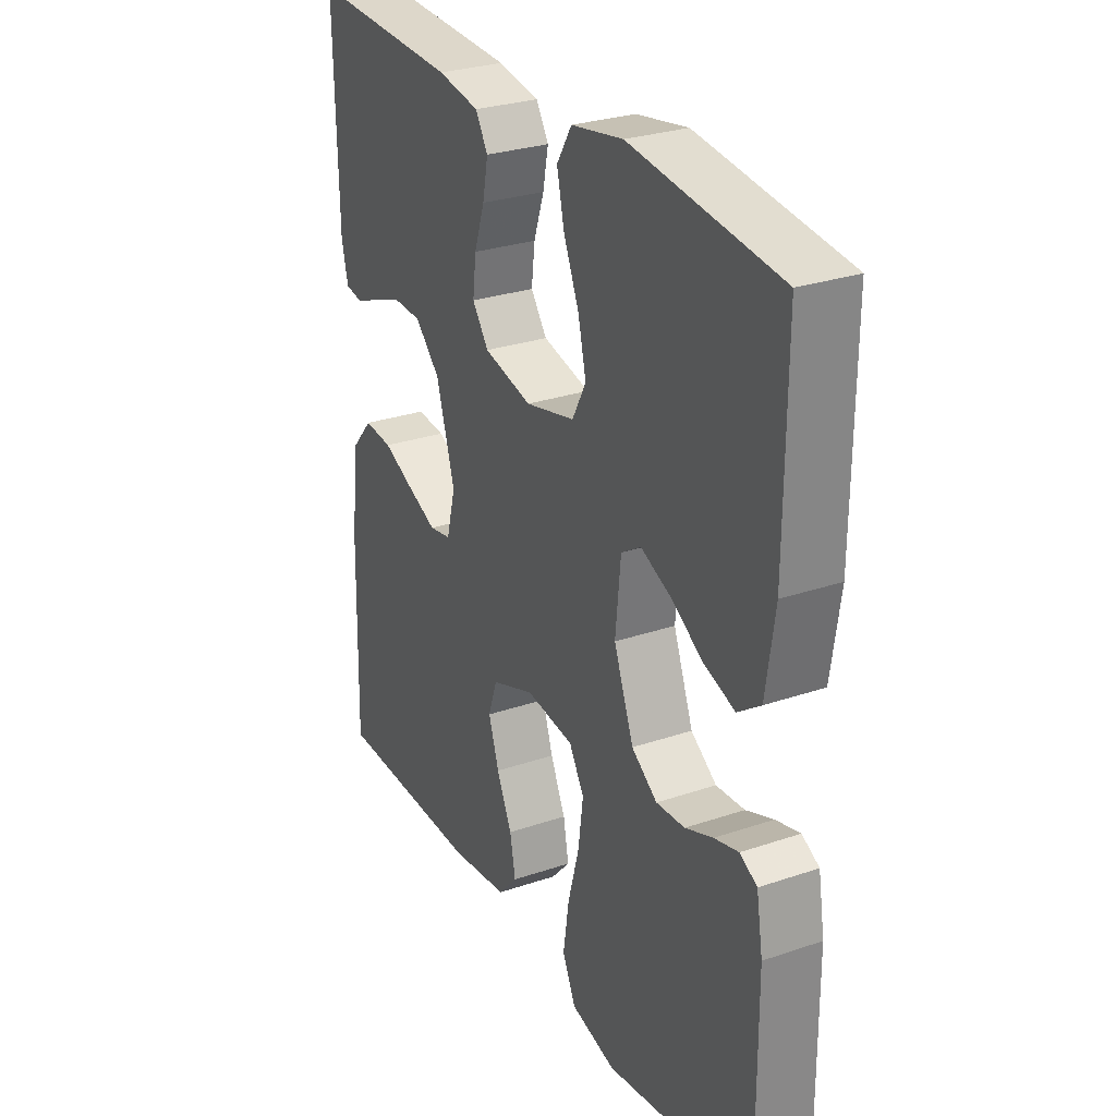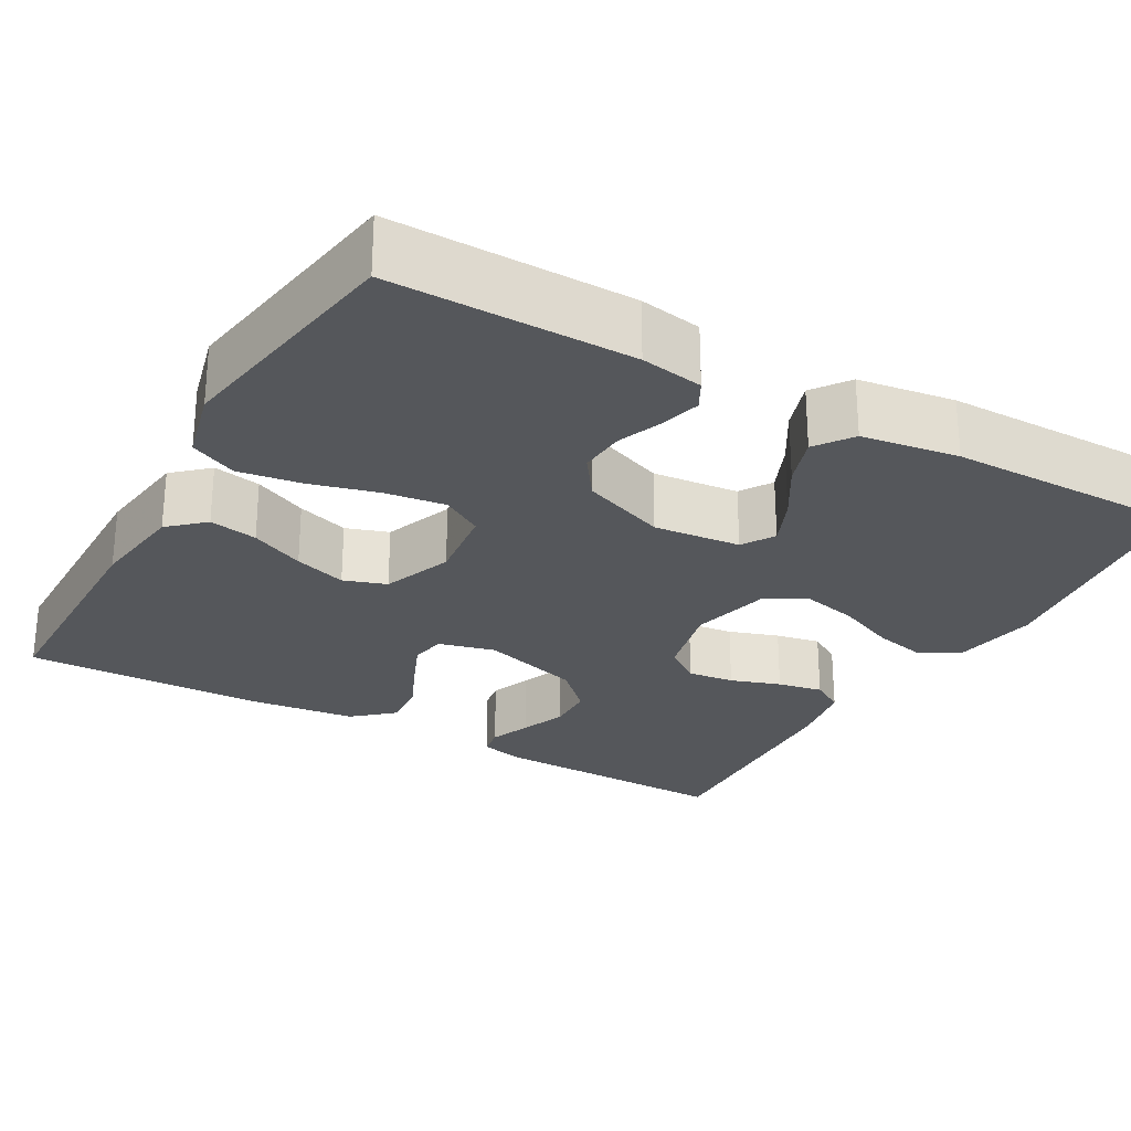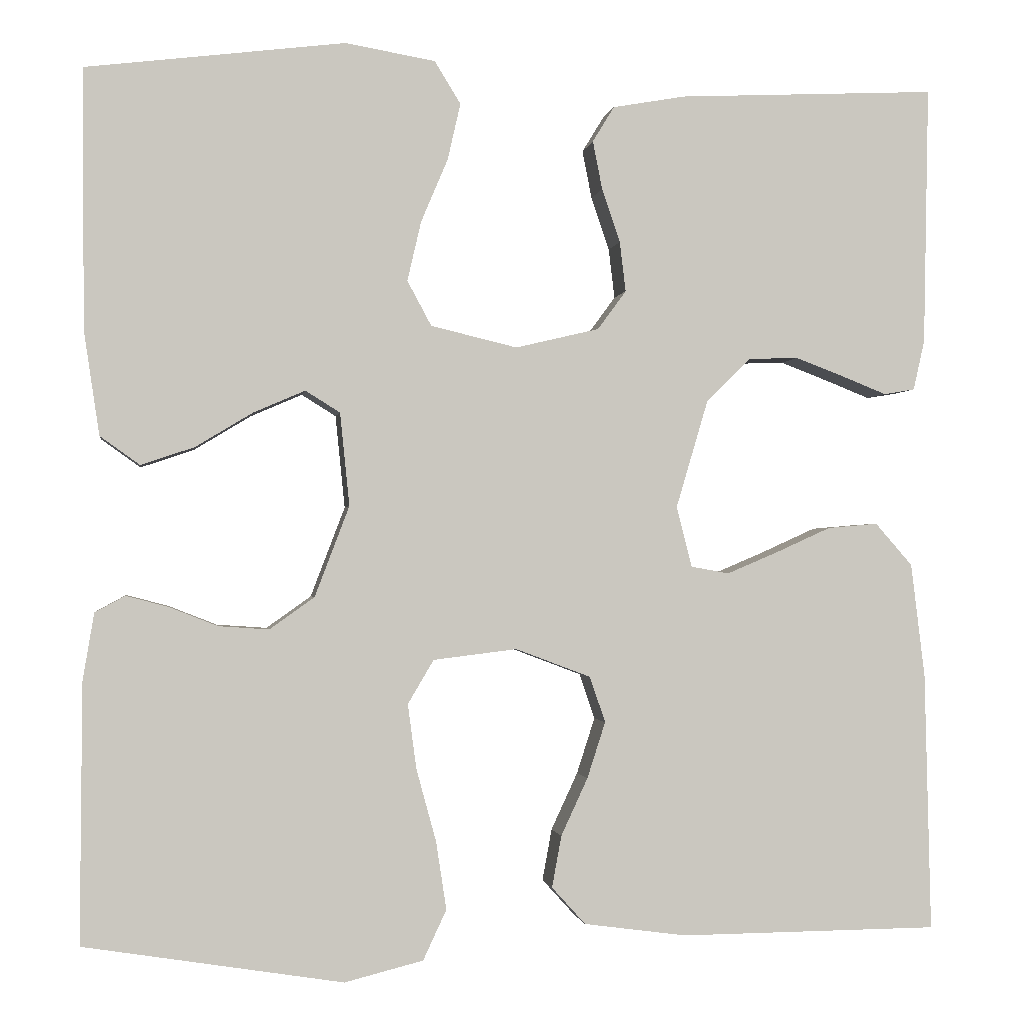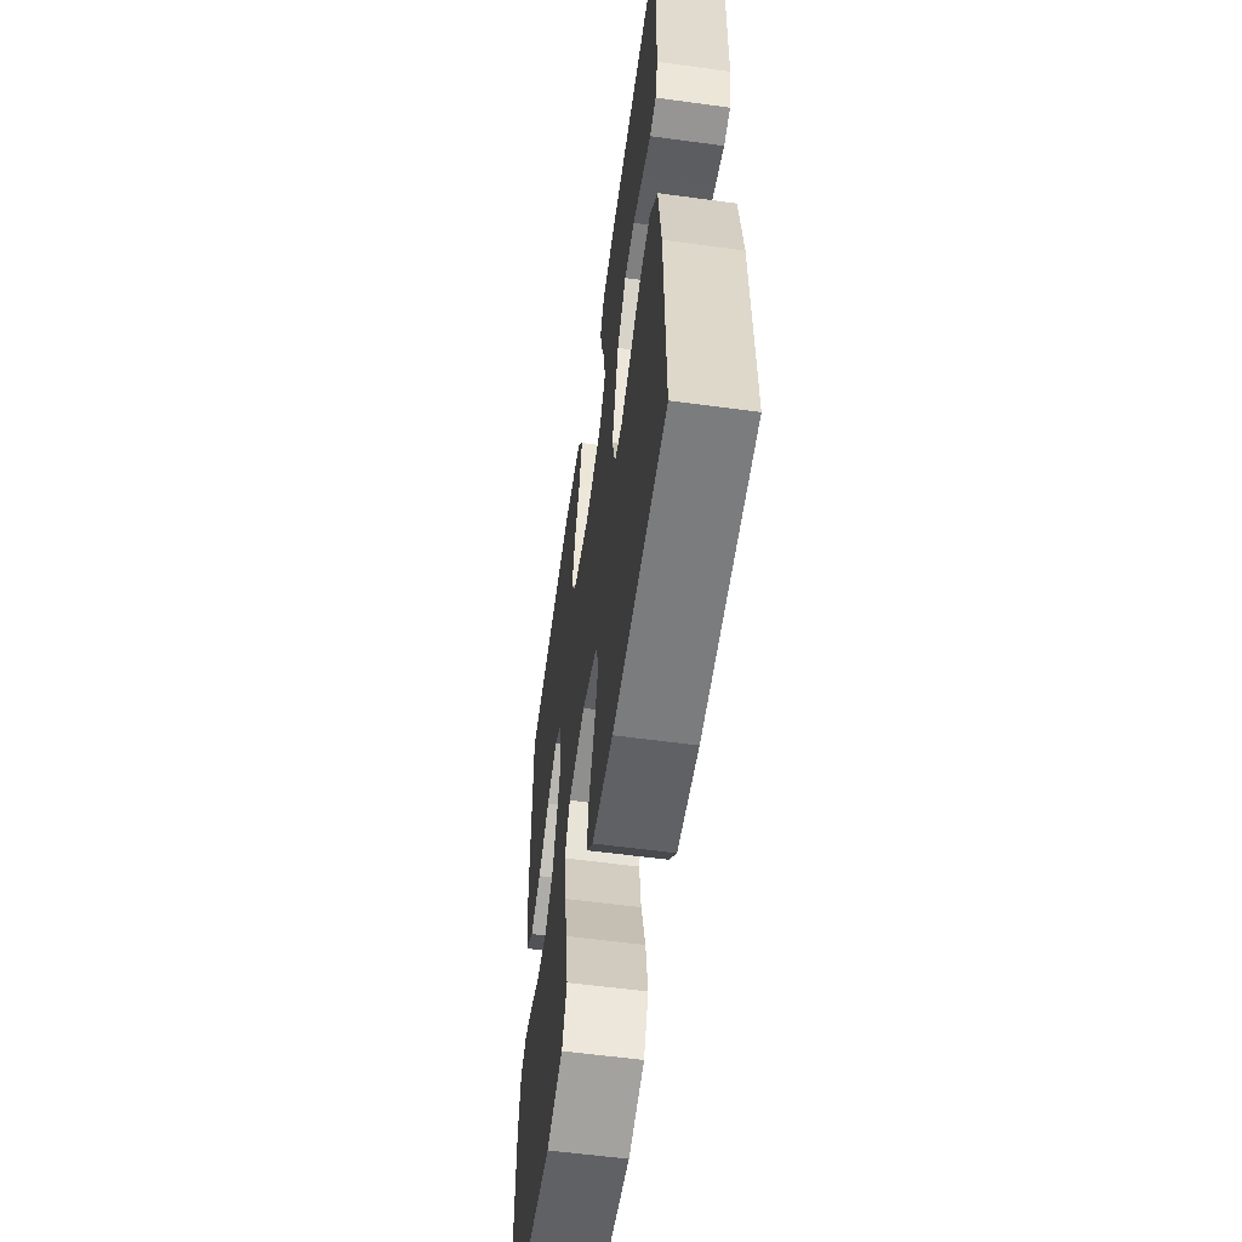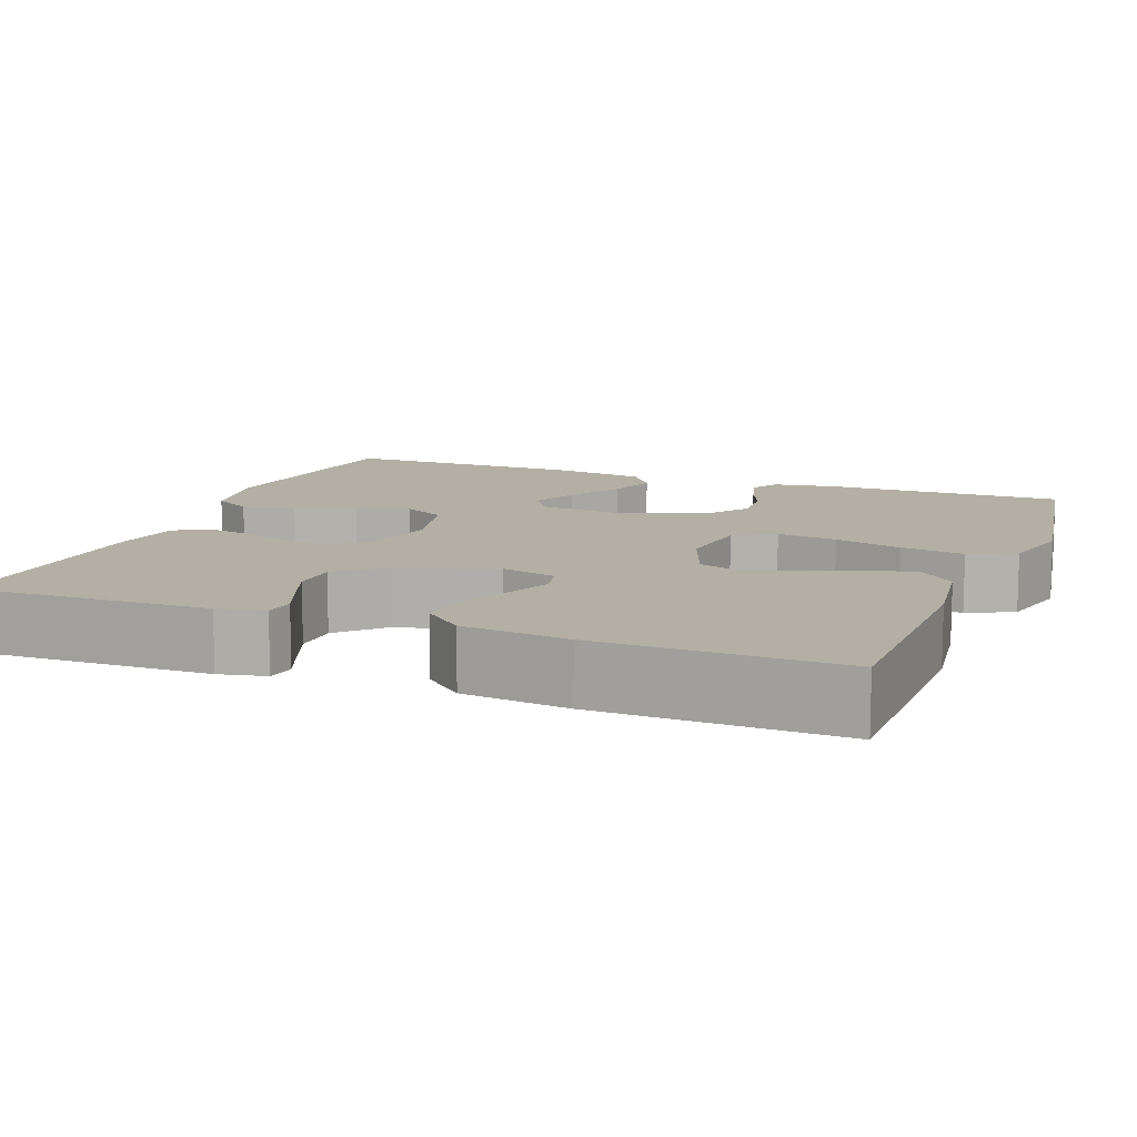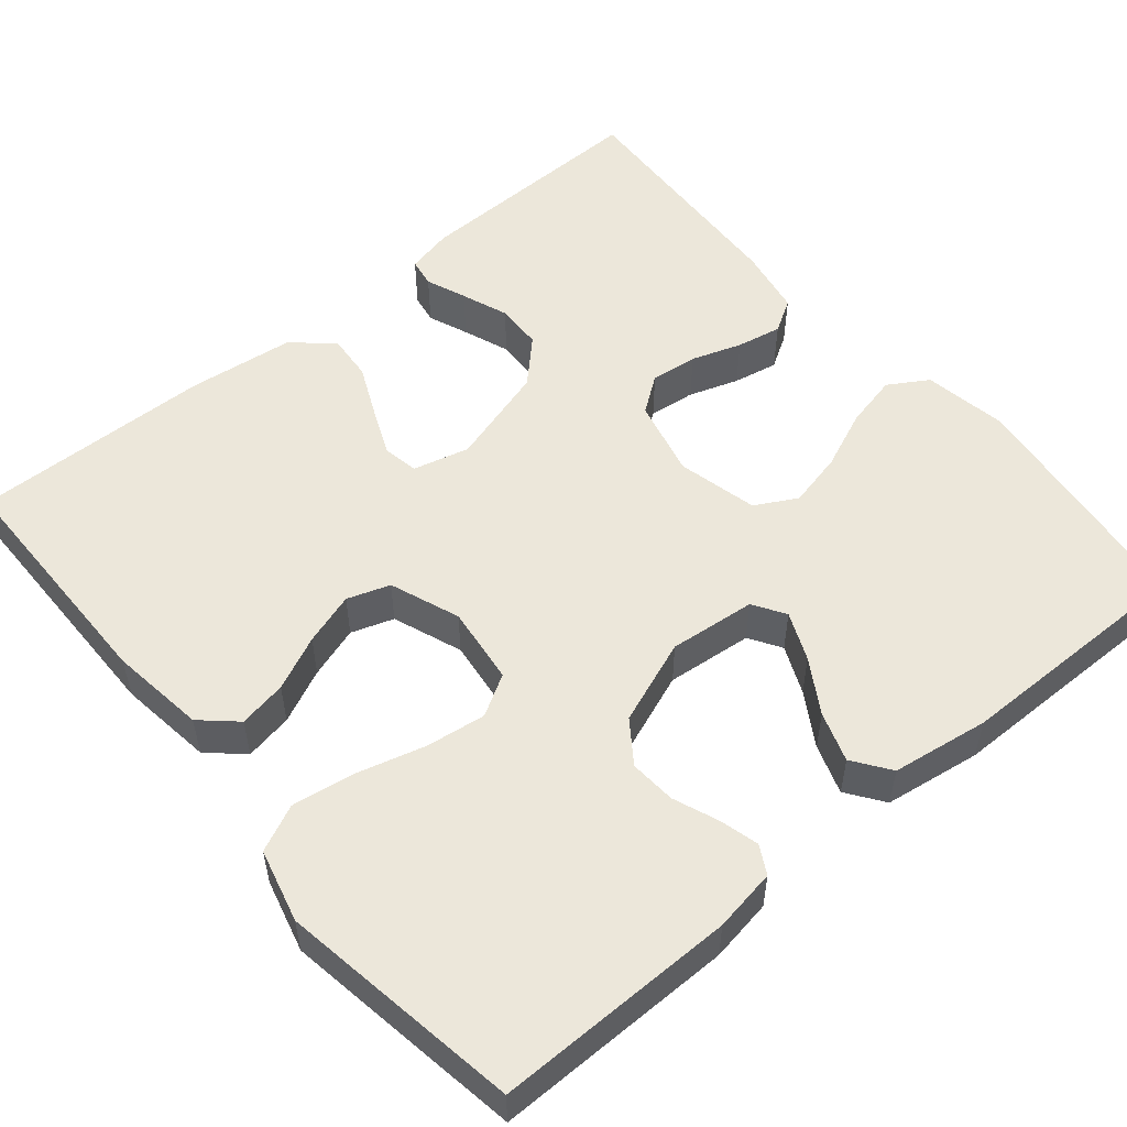
<metadata>
{"format":"obj","ext":"obj","renderer":"f3d","projection":"perspective","resolution":1024,"background":"white","views":[{"elev":28.3,"azim":-117.2,"up":"+Z"},{"elev":-26.6,"azim":-119.6,"up":"+Y"},{"elev":-1.2,"azim":-8.4,"up":"+Z"},{"elev":-58.1,"azim":82.0,"up":"+Z"},{"elev":11.3,"azim":111.0,"up":"+Y"},{"elev":53.6,"azim":-129.9,"up":"+Y"}]}
</metadata>
<code>
v -0.5 0.07 -0.5
v -0.498 0.07 -0.2
v -0.485 0.07 -0.122
v -0.45 0.07 -0.103
v -0.401 0.07 -0.116
v -0.345 0.07 -0.138
v -0.287 0.07 -0.142
v -0.235 0.07 -0.105
v -0.195 0.07 0
v -0.206 0.07 0.108
v -0.246 0.07 0.133
v -0.306 0.07 0.107
v -0.372 0.07 0.067
v -0.434 0.07 0.046
v -0.48 0.07 0.079
v -0.498 0.07 0.2
v -0.5 0.07 0.5
v -0.2 0.07 0.537
v -0.096 0.07 0.519
v -0.066 0.07 0.47
v -0.081 0.07 0.404
v -0.112 0.07 0.331
v -0.128 0.07 0.262
v -0.1 0.07 0.21
v 0 0.07 0.186
v 0.097 0.07 0.209
v 0.13 0.07 0.254
v 0.123 0.07 0.312
v 0.102 0.07 0.374
v 0.091 0.07 0.43
v 0.116 0.07 0.471
v 0.2 0.07 0.486
v 0.5 0.07 0.5
v 0.494 0.07 0.2
v 0.481 0.07 0.142
v 0.445 0.07 0.136
v 0.395 0.07 0.156
v 0.337 0.07 0.178
v 0.279 0.07 0.176
v 0.228 0.07 0.125
v 0.191 0.07 0
v 0.209 0.07 -0.07
v 0.253 0.07 -0.078
v 0.312 0.07 -0.053
v 0.376 0.07 -0.024
v 0.434 0.07 -0.019
v 0.477 0.07 -0.068
v 0.493 0.07 -0.2
v 0.5 0.07 -0.5
v 0.2 0.07 -0.503
v 0.081 0.07 -0.487
v 0.042 0.07 -0.444
v 0.053 0.07 -0.384
v 0.084 0.07 -0.317
v 0.105 0.07 -0.252
v 0.087 0.07 -0.199
v 0 0.07 -0.166
v -0.097 0.07 -0.178
v -0.127 0.07 -0.229
v -0.117 0.07 -0.304
v -0.094 0.07 -0.388
v -0.082 0.07 -0.467
v -0.109 0.07 -0.525
v -0.2 0.07 -0.548
v -0.5 0 -0.5
v -0.498 0 -0.2
v -0.485 0 -0.122
v -0.45 0 -0.103
v -0.401 0 -0.116
v -0.345 0 -0.138
v -0.287 0 -0.142
v -0.235 0 -0.105
v -0.195 0 0
v -0.206 0 0.108
v -0.246 0 0.133
v -0.306 0 0.107
v -0.372 0 0.067
v -0.434 0 0.046
v -0.48 0 0.079
v -0.498 0 0.2
v -0.5 0 0.5
v -0.2 0 0.537
v -0.096 0 0.519
v -0.066 0 0.47
v -0.081 0 0.404
v -0.112 0 0.331
v -0.128 0 0.262
v -0.1 0 0.21
v 0 0 0.186
v 0.097 0 0.209
v 0.13 0 0.254
v 0.123 0 0.312
v 0.102 0 0.374
v 0.091 0 0.43
v 0.116 0 0.471
v 0.2 0 0.486
v 0.5 0 0.5
v 0.494 0 0.2
v 0.481 0 0.142
v 0.445 0 0.136
v 0.395 0 0.156
v 0.337 0 0.178
v 0.279 0 0.176
v 0.228 0 0.125
v 0.191 0 0
v 0.209 0 -0.07
v 0.253 0 -0.078
v 0.312 0 -0.053
v 0.376 0 -0.024
v 0.434 0 -0.019
v 0.477 0 -0.068
v 0.493 0 -0.2
v 0.5 0 -0.5
v 0.2 0 -0.503
v 0.081 0 -0.487
v 0.042 0 -0.444
v 0.053 0 -0.384
v 0.084 0 -0.317
v 0.105 0 -0.252
v 0.087 0 -0.199
v 0 0 -0.166
v -0.097 0 -0.178
v -0.127 0 -0.229
v -0.117 0 -0.304
v -0.094 0 -0.388
v -0.082 0 -0.467
v -0.109 0 -0.525
v -0.2 0 -0.548
f 60 61 62 63
f 59 60 63 64
f 51 52 53 54
f 51 54 55
f 50 51 55
f 49 50 55 56
f 47 48 49 56
f 44 45 46 47
f 43 44 47 56
f 34 35 36 37
f 34 37 38
f 33 34 38 39
f 28 29 30 31
f 27 28 31 32
f 19 20 21 22
f 19 22 23
f 18 19 23
f 17 18 23
f 16 17 23 24
f 12 13 14 15
f 11 12 15 16
f 3 4 5 6
f 1 2 3 6
f 59 64 1 6
f 58 59 6 7
f 57 58 7 8
f 42 43 56 57
f 41 42 57 8
f 40 41 8 9
f 39 40 9 10
f 27 32 33 39
f 26 27 39
f 25 26 39 10
f 11 16 24 25
f 10 11 25
f 127 126 125 124
f 128 127 124 123
f 118 117 116 115
f 119 118 115
f 119 115 114
f 120 119 114 113
f 120 113 112 111
f 111 110 109 108
f 120 111 108 107
f 101 100 99 98
f 102 101 98
f 103 102 98 97
f 95 94 93 92
f 96 95 92 91
f 86 85 84 83
f 87 86 83
f 87 83 82
f 87 82 81
f 88 87 81 80
f 79 78 77 76
f 80 79 76 75
f 70 69 68 67
f 70 67 66 65
f 70 65 128 123
f 71 70 123 122
f 72 71 122 121
f 121 120 107 106
f 72 121 106 105
f 73 72 105 104
f 74 73 104 103
f 103 97 96 91
f 103 91 90
f 74 103 90 89
f 89 88 80 75
f 89 75 74
f 1 65 66 2
f 2 66 67 3
f 3 67 68 4
f 4 68 69 5
f 5 69 70 6
f 6 70 71 7
f 7 71 72 8
f 8 72 73 9
f 9 73 74 10
f 10 74 75 11
f 11 75 76 12
f 12 76 77 13
f 13 77 78 14
f 14 78 79 15
f 15 79 80 16
f 16 80 81 17
f 17 81 82 18
f 18 82 83 19
f 19 83 84 20
f 20 84 85 21
f 21 85 86 22
f 22 86 87 23
f 23 87 88 24
f 24 88 89 25
f 25 89 90 26
f 26 90 91 27
f 27 91 92 28
f 28 92 93 29
f 29 93 94 30
f 30 94 95 31
f 31 95 96 32
f 32 96 97 33
f 33 97 98 34
f 34 98 99 35
f 35 99 100 36
f 36 100 101 37
f 37 101 102 38
f 38 102 103 39
f 39 103 104 40
f 40 104 105 41
f 41 105 106 42
f 42 106 107 43
f 43 107 108 44
f 44 108 109 45
f 45 109 110 46
f 46 110 111 47
f 47 111 112 48
f 48 112 113 49
f 49 113 114 50
f 50 114 115 51
f 51 115 116 52
f 52 116 117 53
f 53 117 118 54
f 54 118 119 55
f 55 119 120 56
f 56 120 121 57
f 57 121 122 58
f 58 122 123 59
f 59 123 124 60
f 60 124 125 61
f 61 125 126 62
f 62 126 127 63
f 63 127 128 64
f 64 128 65 1

</code>
